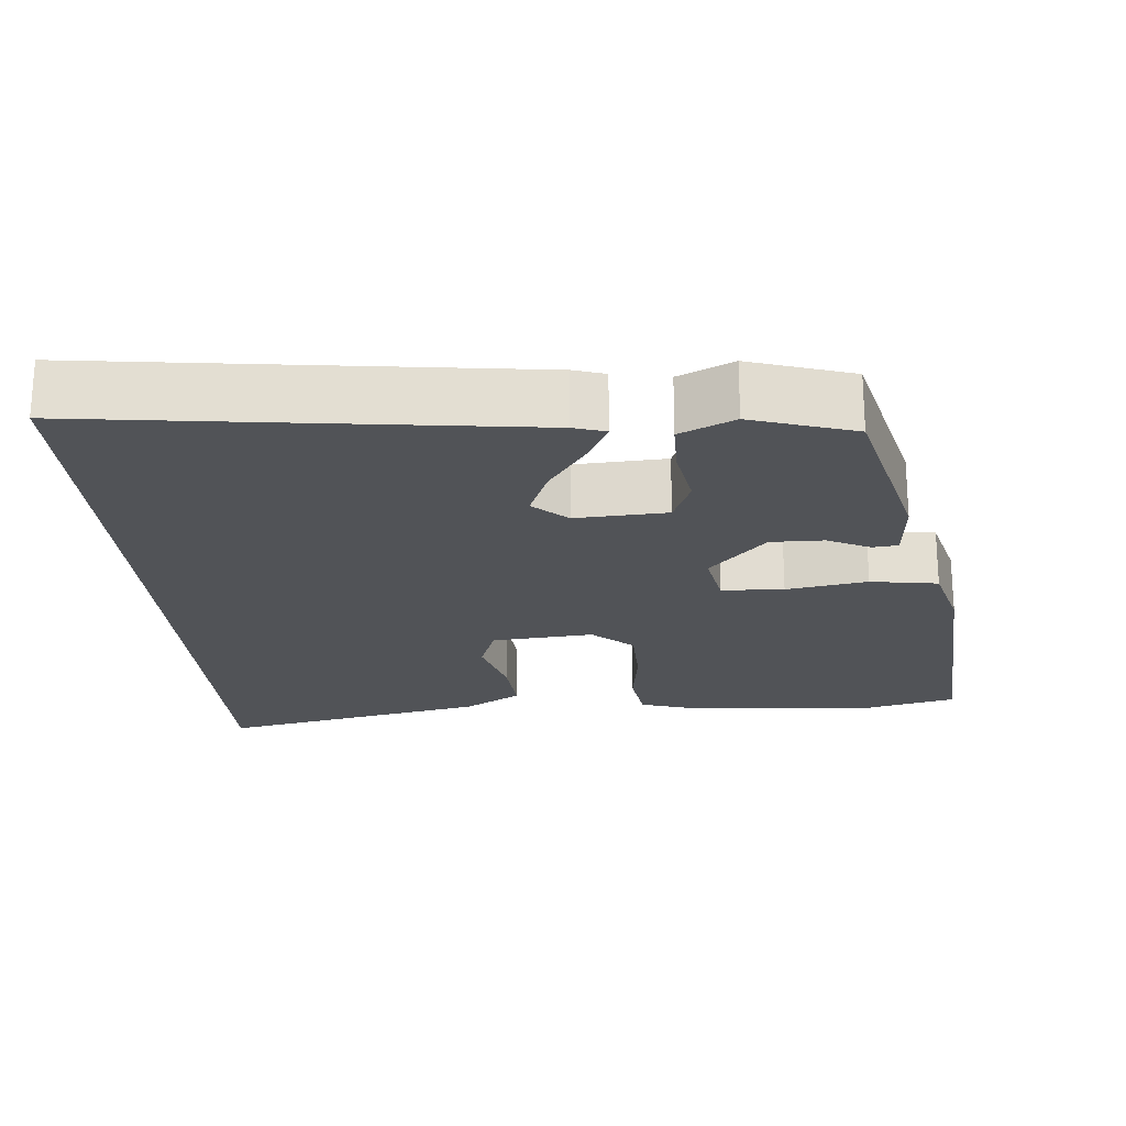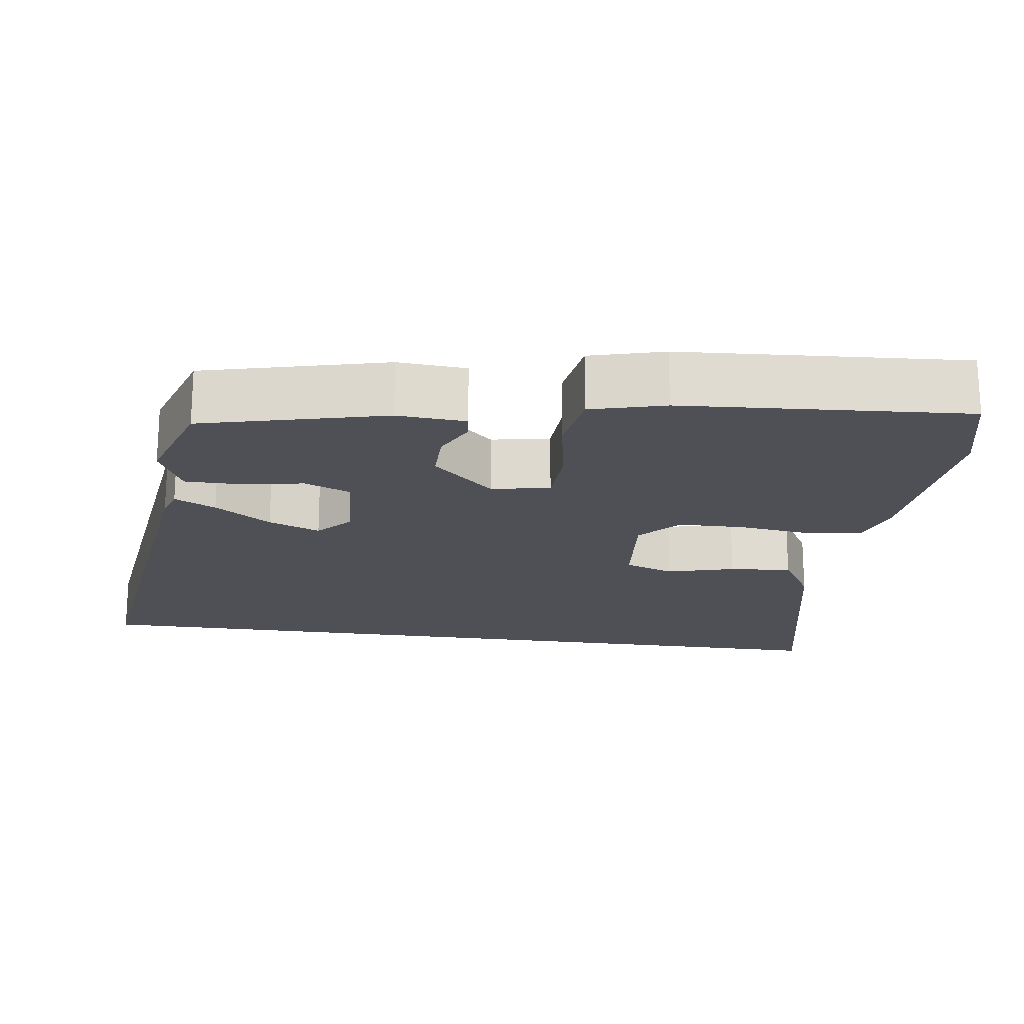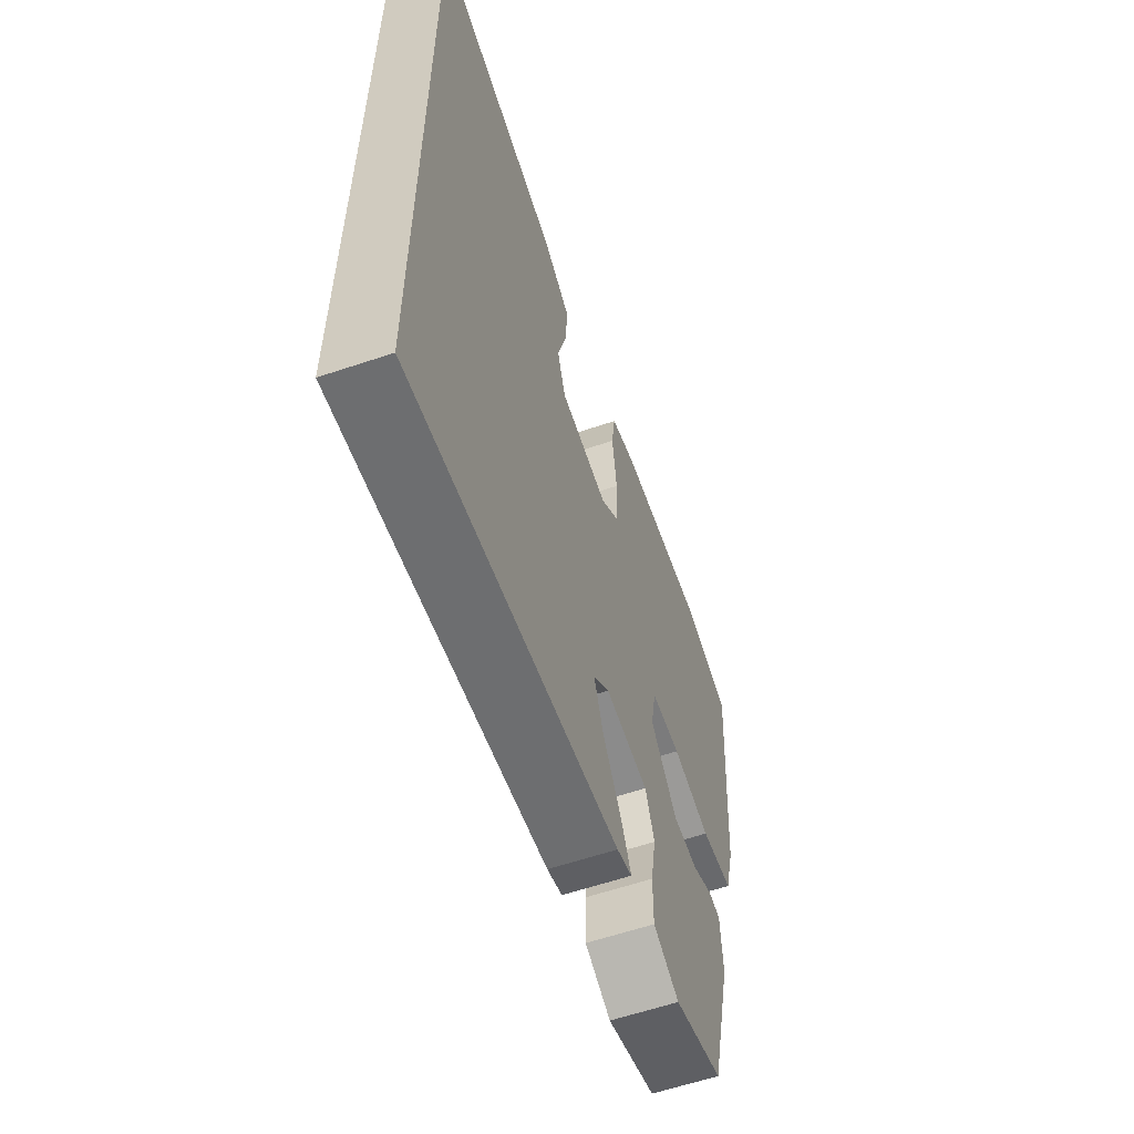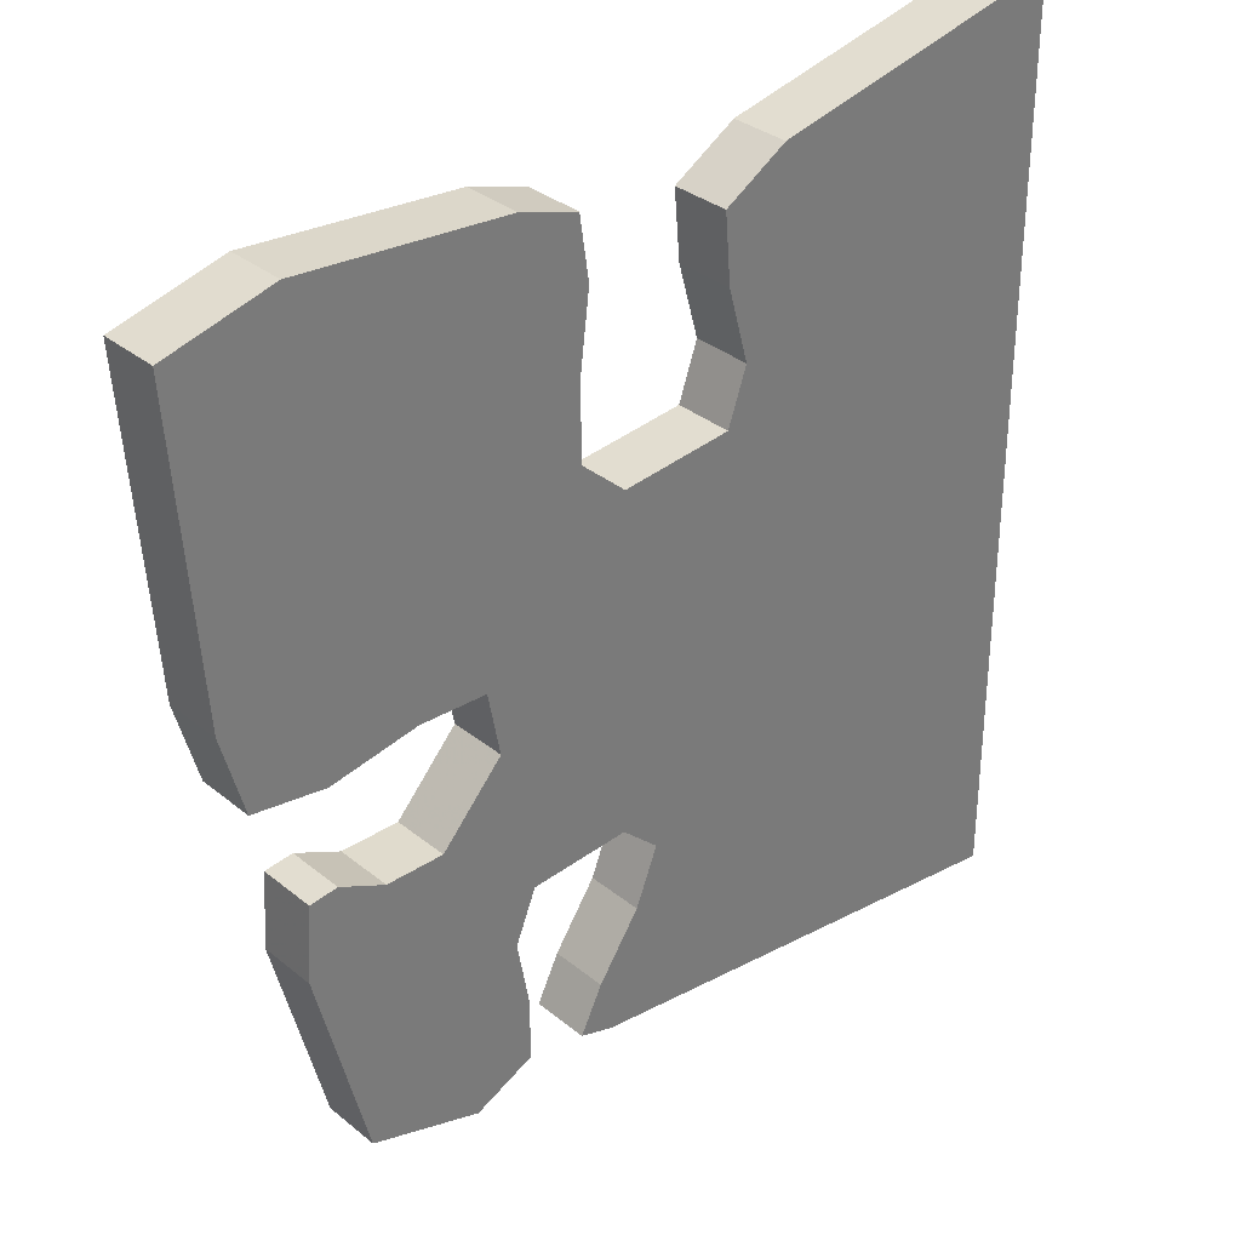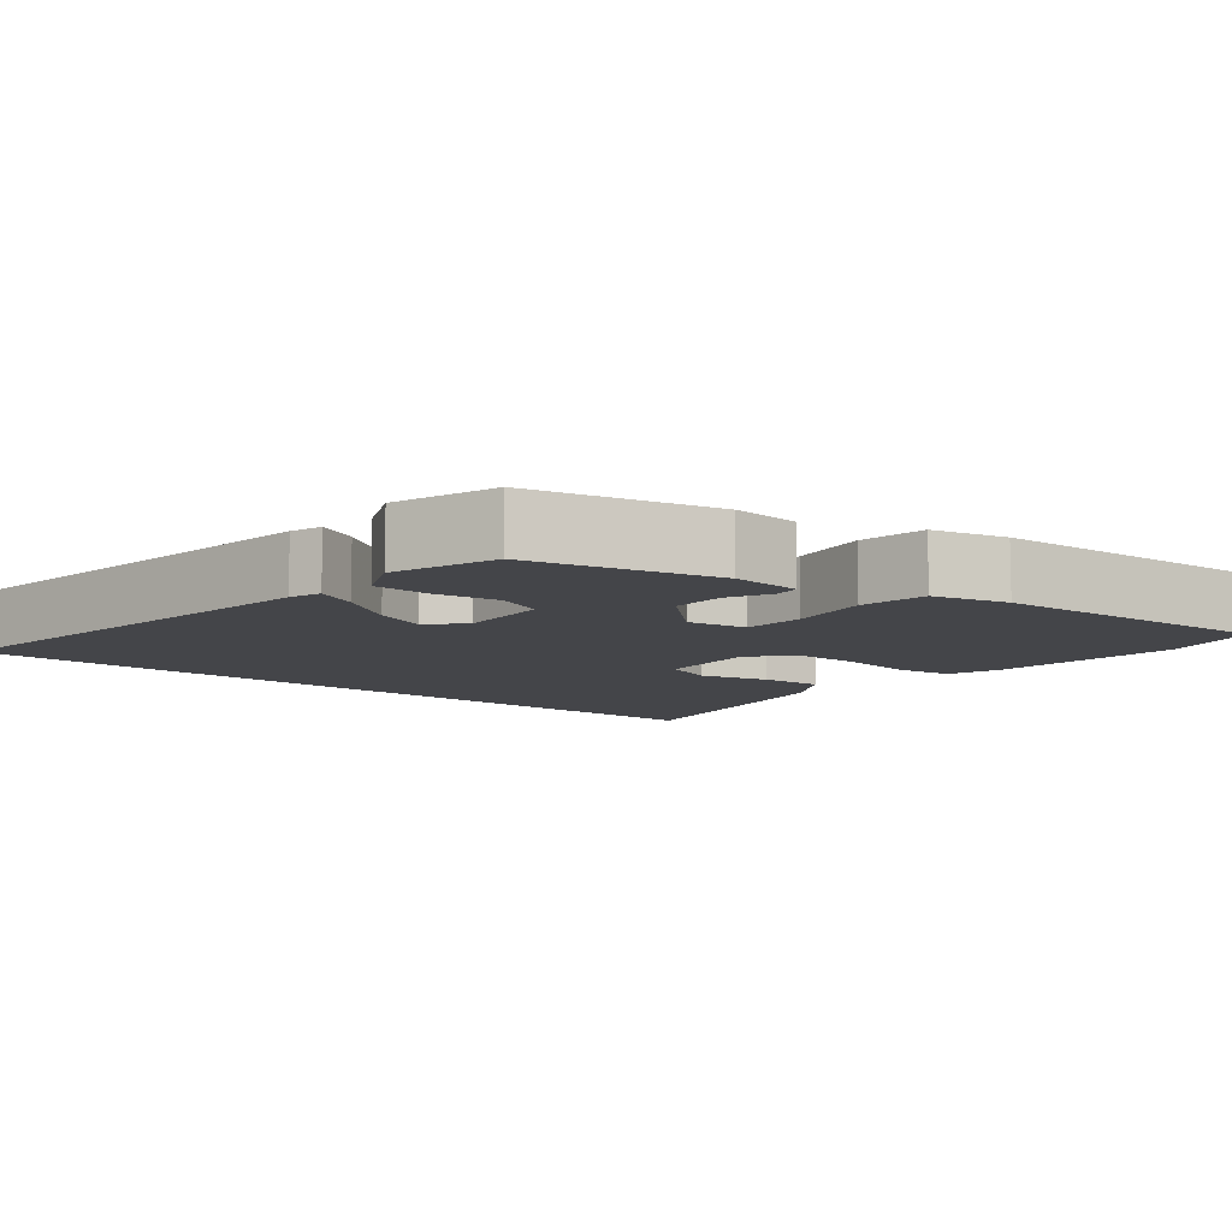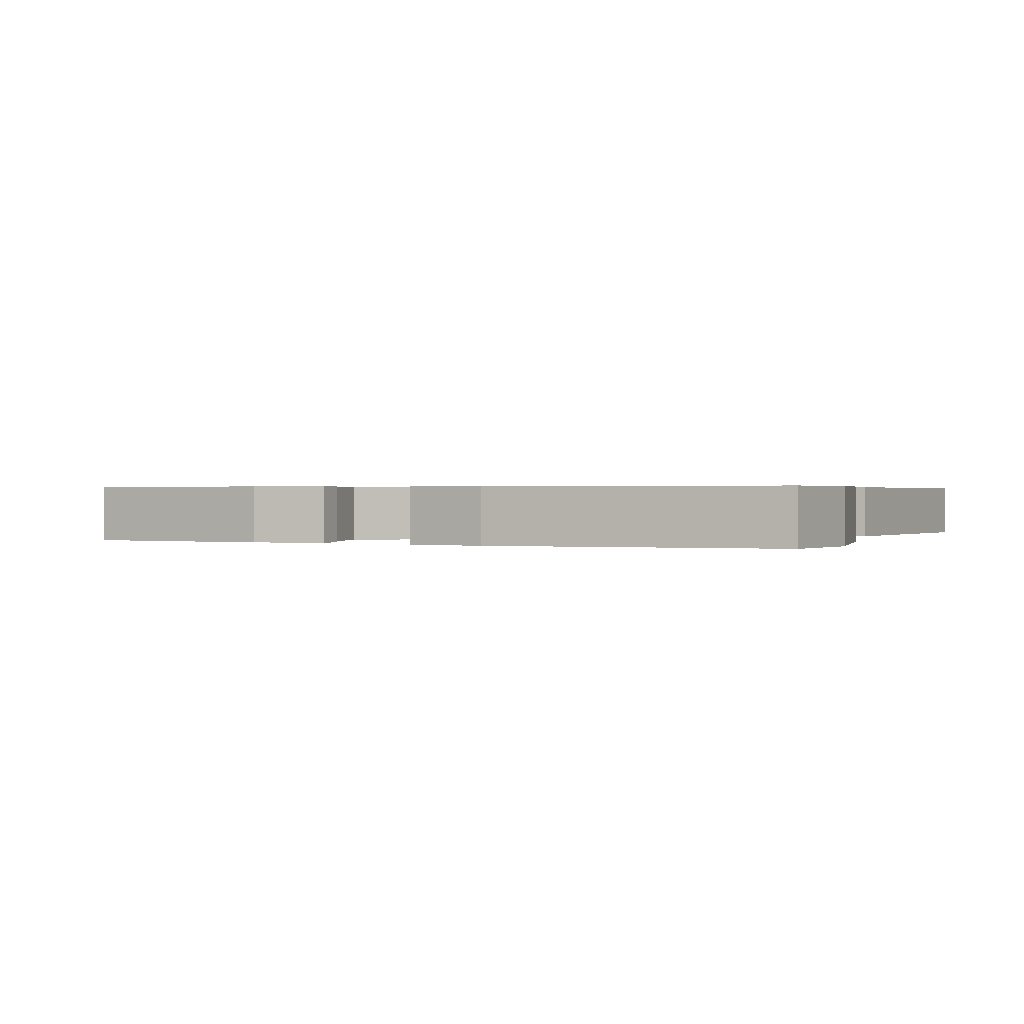
<metadata>
{"format":"obj","ext":"obj","renderer":"f3d","projection":"perspective","resolution":1024,"background":"white","views":[{"elev":-21.7,"azim":-175.6,"up":"+Y"},{"elev":-19.3,"azim":-98.2,"up":"+Y"},{"elev":-60.4,"azim":109.0,"up":"+Z"},{"elev":33.3,"azim":-42.1,"up":"+Z"},{"elev":-9.0,"azim":-130.2,"up":"+Y"},{"elev":0.5,"azim":-72.9,"up":"+Y"}]}
</metadata>
<code>
v 0.5 0.07 0.541
v 0.5 0.07 -0.564
v -0.078 0.07 -0.495
v -0.12 0.07 -0.482
v -0.093 0.07 -0.427
v -0.042 0.07 -0.352
v -0.015 0.07 -0.283
v -0.06 0.07 -0.242
v -0.181 0.07 -0.25
v -0.206 0.07 -0.312
v -0.191 0.07 -0.395
v -0.191 0.07 -0.469
v -0.263 0.07 -0.503
v -0.399 0.07 -0.46
v -0.461 0.07 -0.217
v -0.455 0.07 -0.126
v -0.421 0.07 -0.122
v -0.365 0.07 -0.149
v -0.295 0.07 -0.149
v -0.22 0.07 -0.067
v -0.235 0.07 0.011
v -0.317 0.07 0.014
v -0.424 0.07 -0.005
v -0.513 0.07 0.008
v -0.54 0.07 0.106
v -0.567 0.07 0.483
v -0.438 0.07 0.516
v -0.185 0.07 0.495
v -0.114 0.07 0.473
v -0.103 0.07 0.398
v -0.115 0.07 0.301
v -0.113 0.07 0.213
v -0.059 0.07 0.165
v 0.076 0.07 0.178
v 0.099 0.07 0.244
v 0.074 0.07 0.334
v 0.067 0.07 0.417
v 0.143 0.07 0.463
v 0.5 0 0.541
v 0.5 0 -0.564
v -0.078 0 -0.495
v -0.12 0 -0.482
v -0.093 0 -0.427
v -0.042 0 -0.352
v -0.015 0 -0.283
v -0.06 0 -0.242
v -0.181 0 -0.25
v -0.206 0 -0.312
v -0.191 0 -0.395
v -0.191 0 -0.469
v -0.263 0 -0.503
v -0.399 0 -0.46
v -0.461 0 -0.217
v -0.455 0 -0.126
v -0.421 0 -0.122
v -0.365 0 -0.149
v -0.295 0 -0.149
v -0.22 0 -0.067
v -0.235 0 0.011
v -0.317 0 0.014
v -0.424 0 -0.005
v -0.513 0 0.008
v -0.54 0 0.106
v -0.567 0 0.483
v -0.438 0 0.516
v -0.185 0 0.495
v -0.114 0 0.473
v -0.103 0 0.398
v -0.115 0 0.301
v -0.113 0 0.213
v -0.059 0 0.165
v 0.076 0 0.178
v 0.099 0 0.244
v 0.074 0 0.334
v 0.067 0 0.417
v 0.143 0 0.463
f 38 1 2
f 37 38 2
f 36 37 2
f 35 36 2
f 34 35 2
f 33 34 2
f 32 33 2
f 29 30 31
f 28 29 31
f 27 28 31
f 26 27 31
f 25 26 31
f 24 25 31
f 23 24 31
f 22 23 31
f 21 22 31 32
f 20 21 32 2
f 16 17 18
f 15 16 18
f 14 15 18
f 13 14 18
f 12 13 18
f 11 12 18
f 10 11 18
f 9 10 18 19
f 8 9 19 20
f 4 5 6
f 3 4 6
f 2 3 6
f 2 6 7
f 2 7 8 20
f 40 39 76
f 40 76 75
f 40 75 74
f 40 74 73
f 40 73 72
f 40 72 71
f 40 71 70
f 69 68 67
f 69 67 66
f 69 66 65
f 69 65 64
f 69 64 63
f 69 63 62
f 69 62 61
f 69 61 60
f 70 69 60 59
f 40 70 59 58
f 56 55 54
f 56 54 53
f 56 53 52
f 56 52 51
f 56 51 50
f 56 50 49
f 56 49 48
f 57 56 48 47
f 58 57 47 46
f 44 43 42
f 44 42 41
f 44 41 40
f 45 44 40
f 58 46 45 40
f 1 39 40 2
f 2 40 41 3
f 3 41 42 4
f 4 42 43 5
f 5 43 44 6
f 6 44 45 7
f 7 45 46 8
f 8 46 47 9
f 9 47 48 10
f 10 48 49 11
f 11 49 50 12
f 12 50 51 13
f 13 51 52 14
f 14 52 53 15
f 15 53 54 16
f 16 54 55 17
f 17 55 56 18
f 18 56 57 19
f 19 57 58 20
f 20 58 59 21
f 21 59 60 22
f 22 60 61 23
f 23 61 62 24
f 24 62 63 25
f 25 63 64 26
f 26 64 65 27
f 27 65 66 28
f 28 66 67 29
f 29 67 68 30
f 30 68 69 31
f 31 69 70 32
f 32 70 71 33
f 33 71 72 34
f 34 72 73 35
f 35 73 74 36
f 36 74 75 37
f 37 75 76 38
f 38 76 39 1

</code>
